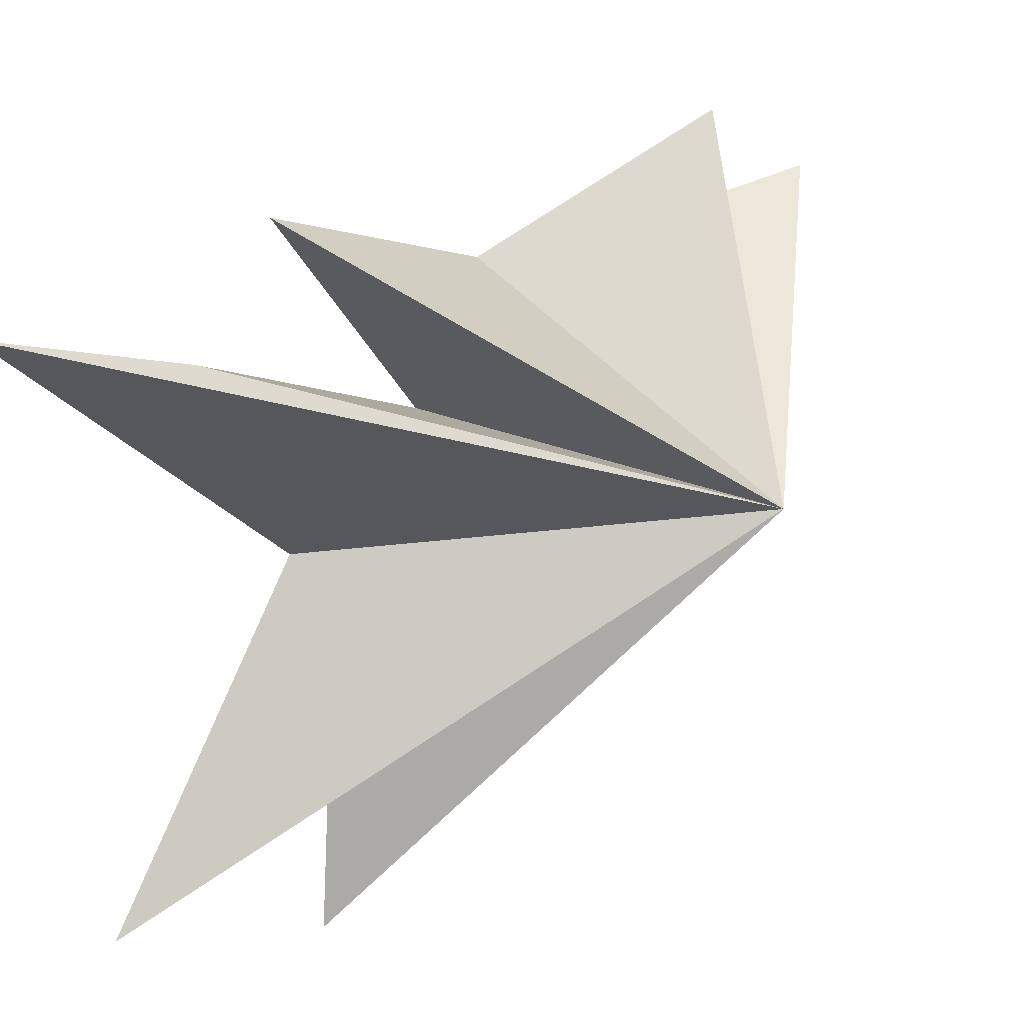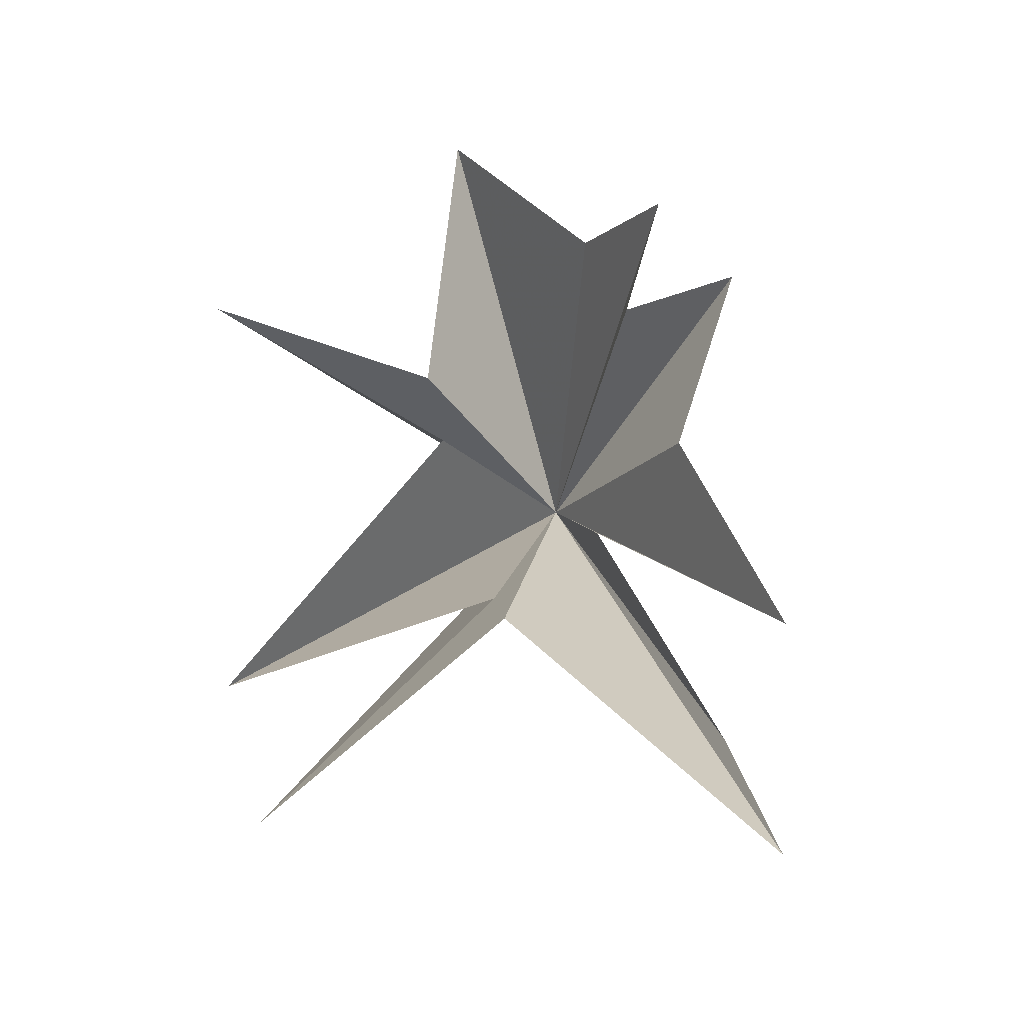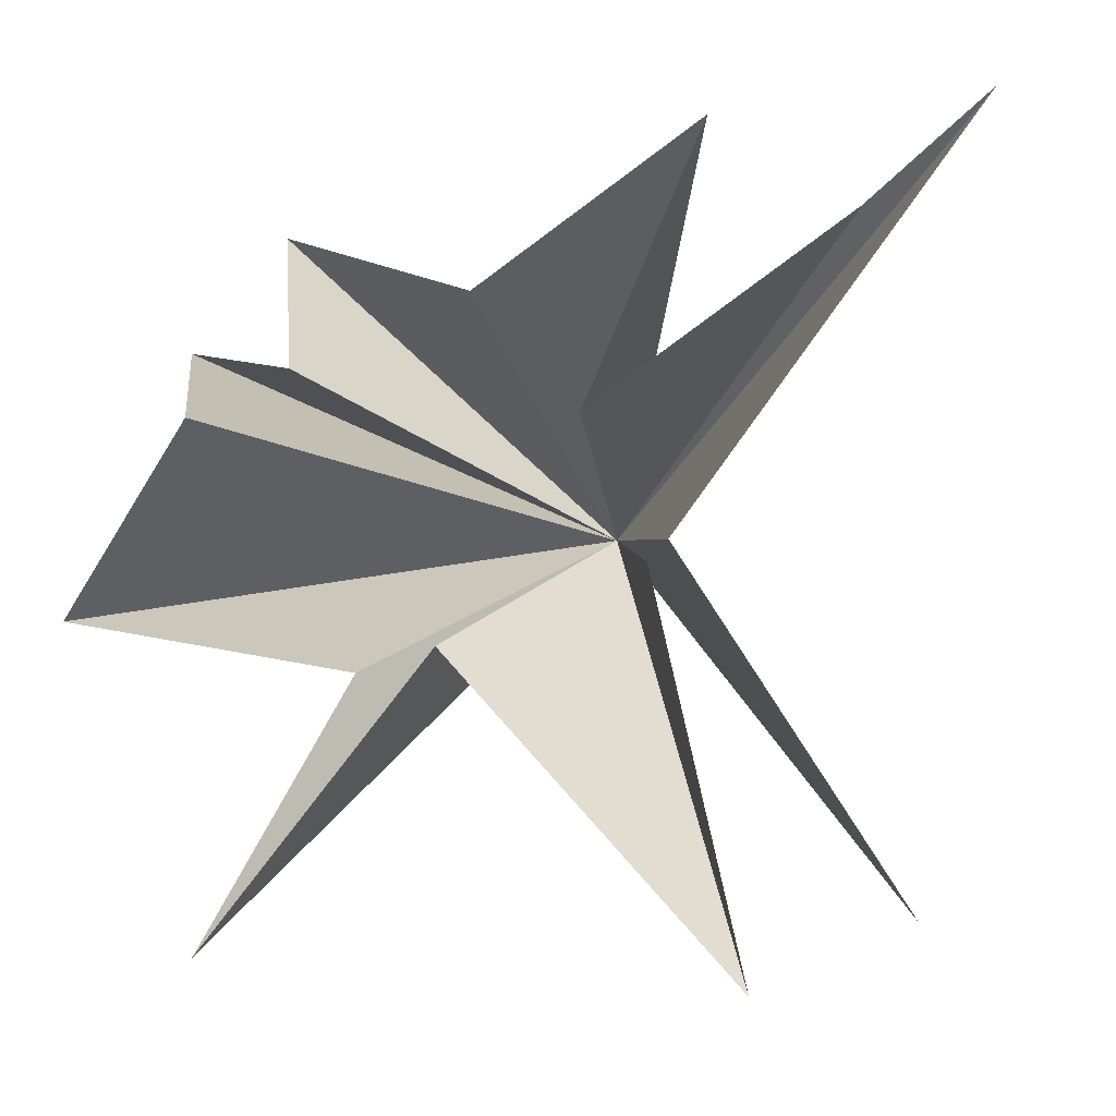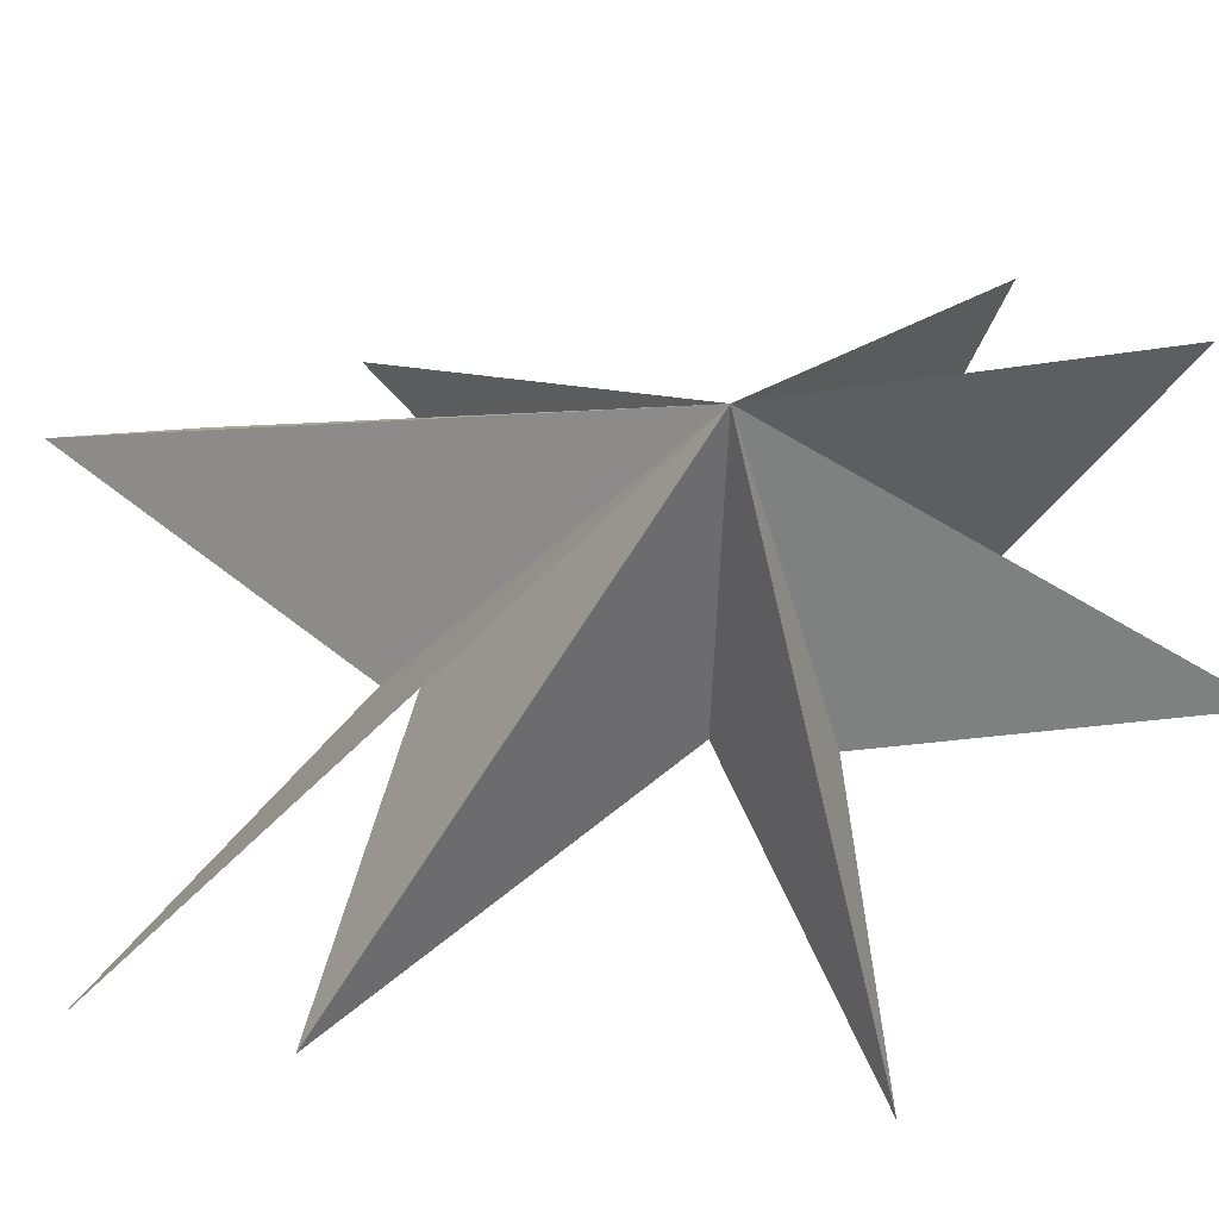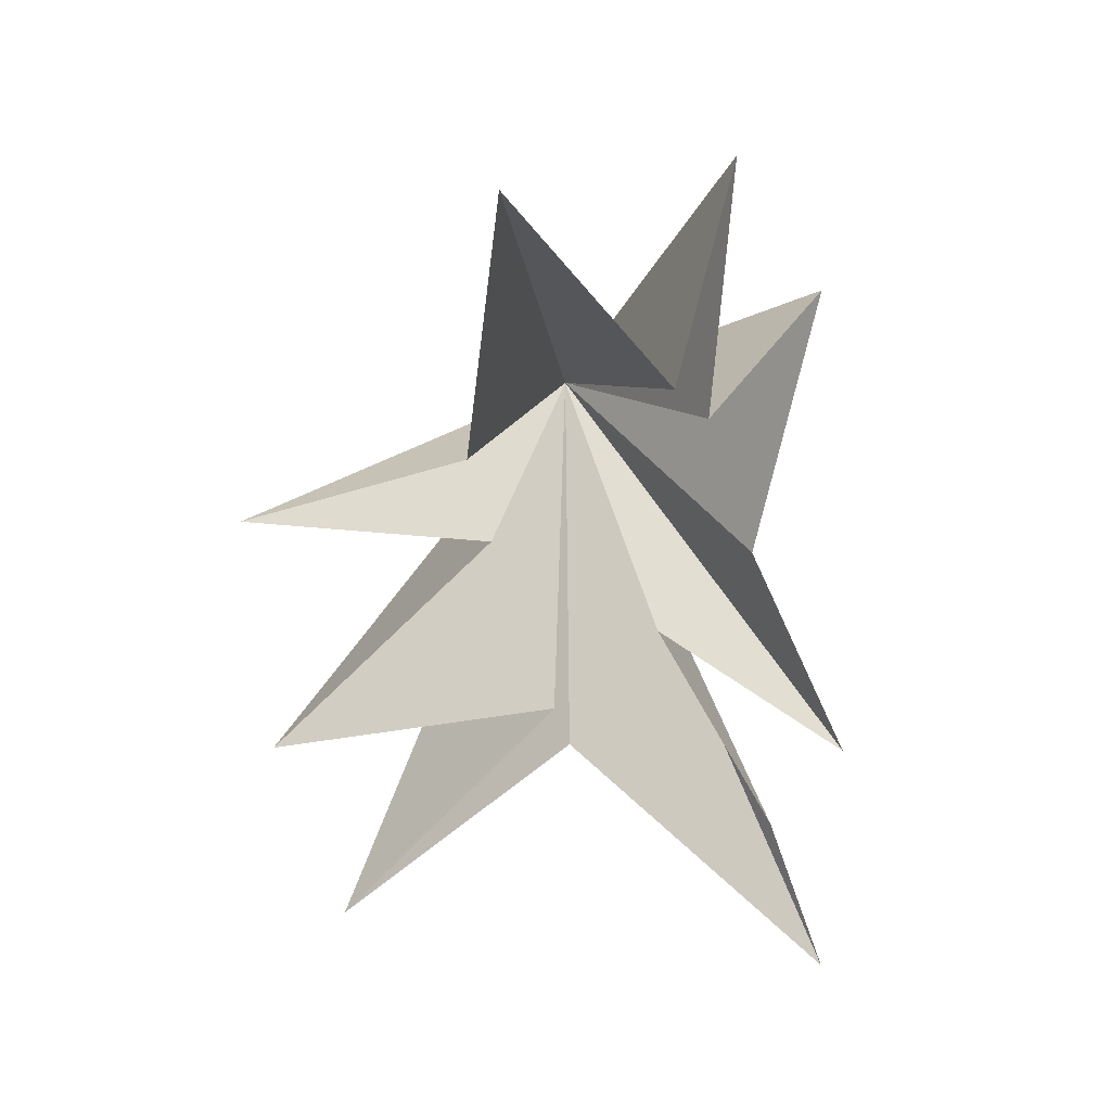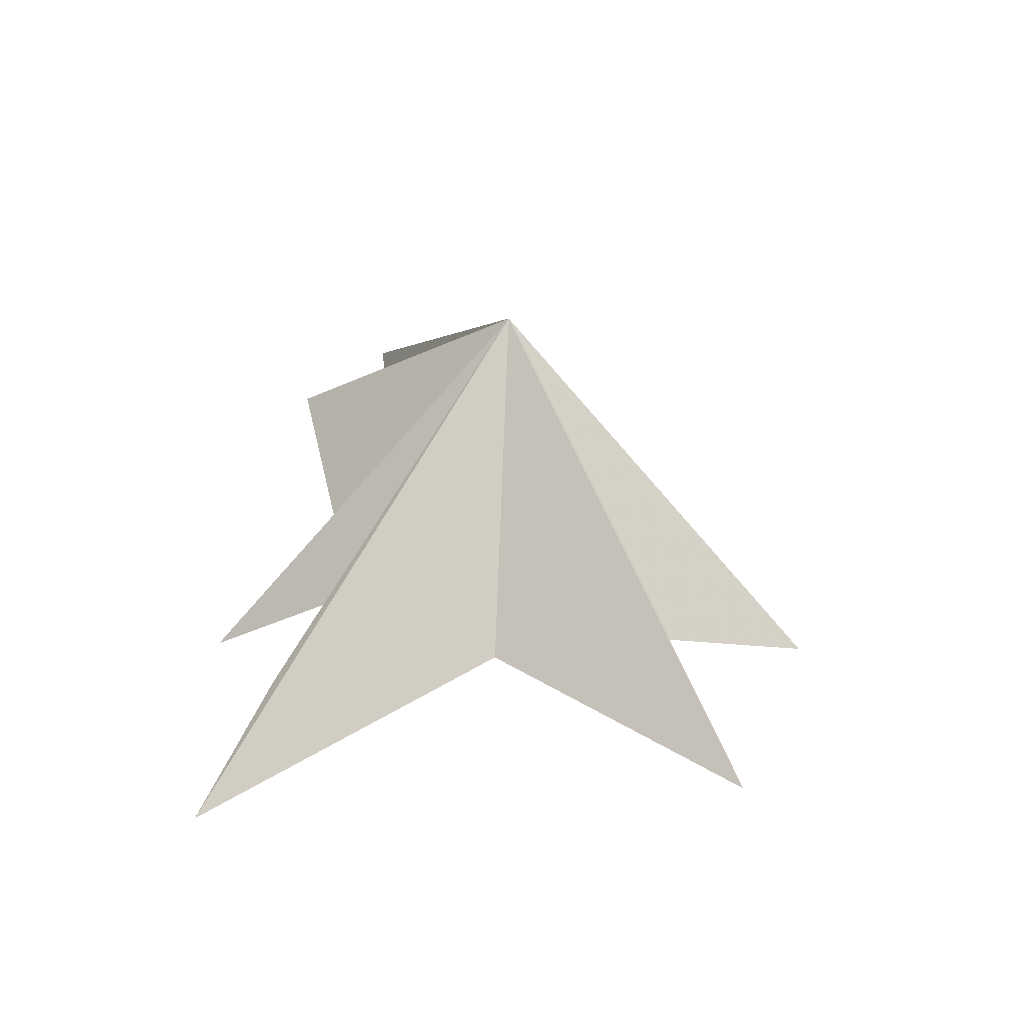
<metadata>
{"format":"obj","ext":"obj","renderer":"f3d","projection":"perspective","resolution":1024,"background":"white","views":[{"elev":27.3,"azim":-150.0,"up":"+Y"},{"elev":-24.9,"azim":101.5,"up":"+Z"},{"elev":-0.1,"azim":126.7,"up":"+Y"},{"elev":-35.3,"azim":-86.5,"up":"+Y"},{"elev":35.2,"azim":88.9,"up":"+Z"},{"elev":-69.1,"azim":-93.1,"up":"+Z"}]}
</metadata>
<code>
v 1.508 4.706 -9.715
v 0.5538 -0.5418 -4.418
v 1.078 -5.18 -8.436
v 0.1699 -0.8368 -3.815
v -0.2801 -6.509 -5.117
v -0.1199 -2.017 0.01293
v 2.418 -6.288 2.258
v -0.3719 -2.44 1.692
v -0.01267 -1.759 7.311
v 0.8604 1.258 3.888
v -2.36 2.485 6.827
v -0.07112 1.972 2.705
v -1.867 4.124 4.35
v -0.323 2.95 -0.4505
v 0.3278 4.943 -4.875
v -0.3623 1.203 -2.327
v 0.07784 3.641 -7.046
v -5.156 -0.5085 0.4844
f 11 18 10
f 2 18 1
f 11 12 18
f 2 3 18
f 12 13 18
f 18 9 10
f 8 9 18
f 18 7 8
f 6 7 18
f 18 5 6
f 4 5 18
f 18 14 15
f 16 18 15
f 17 18 16
f 17 1 18
f 18 3 4
f 18 13 14

</code>
